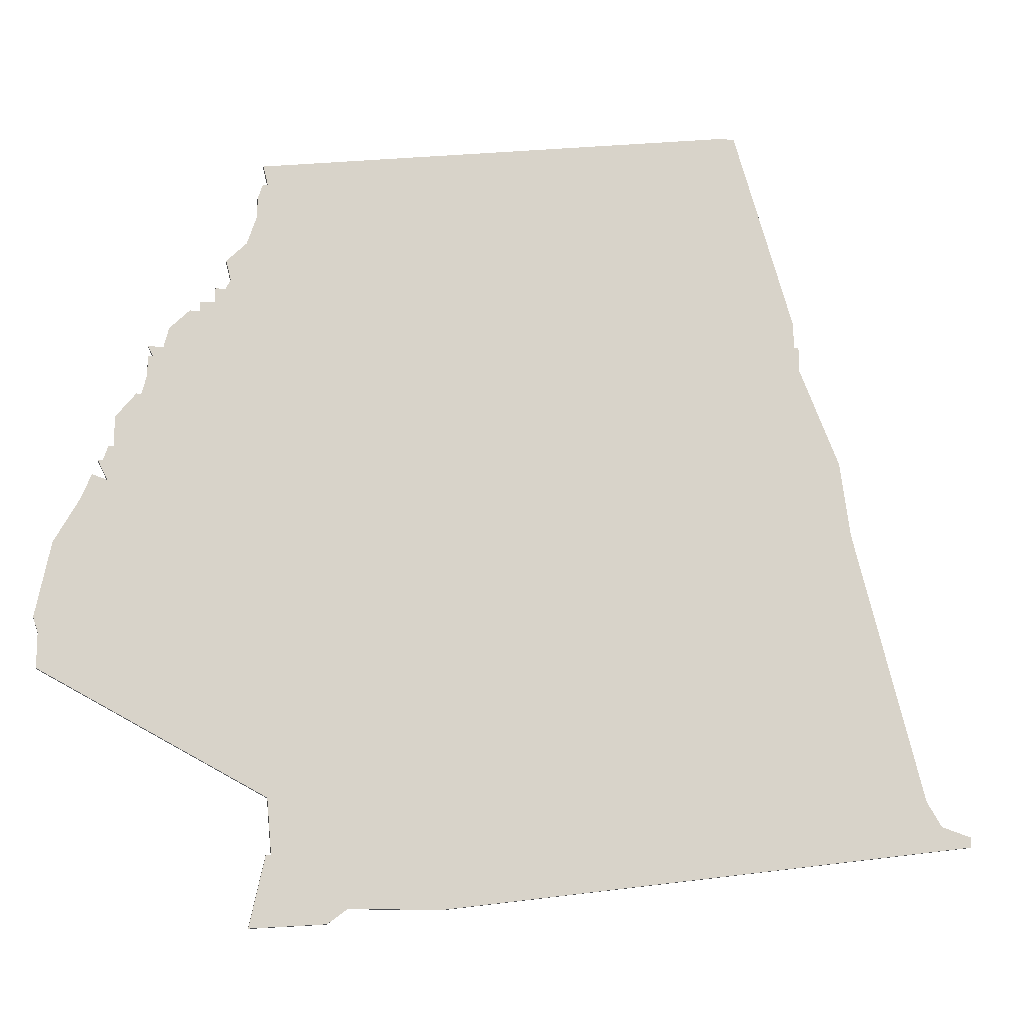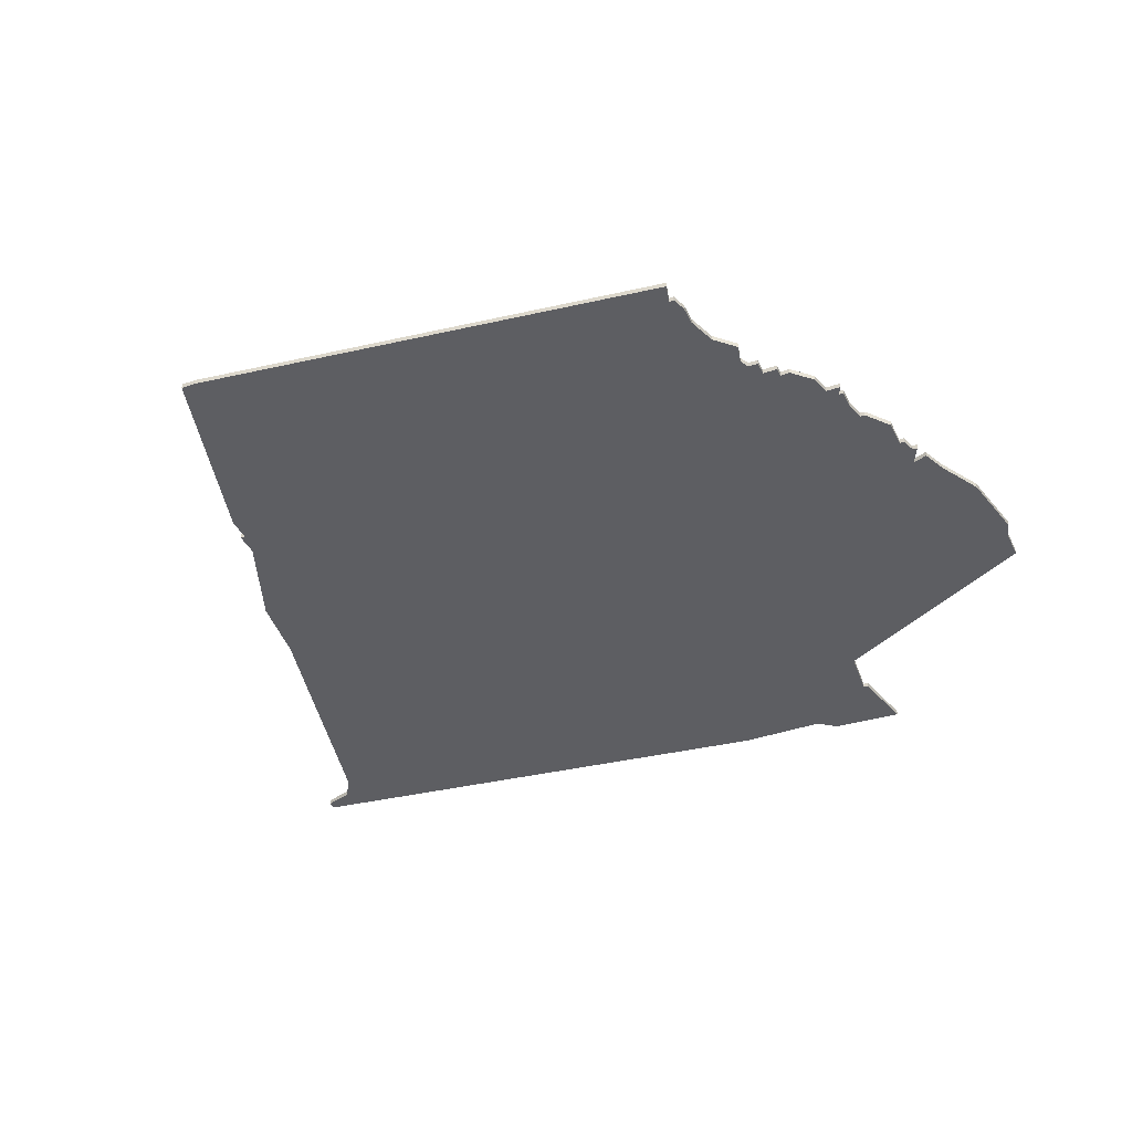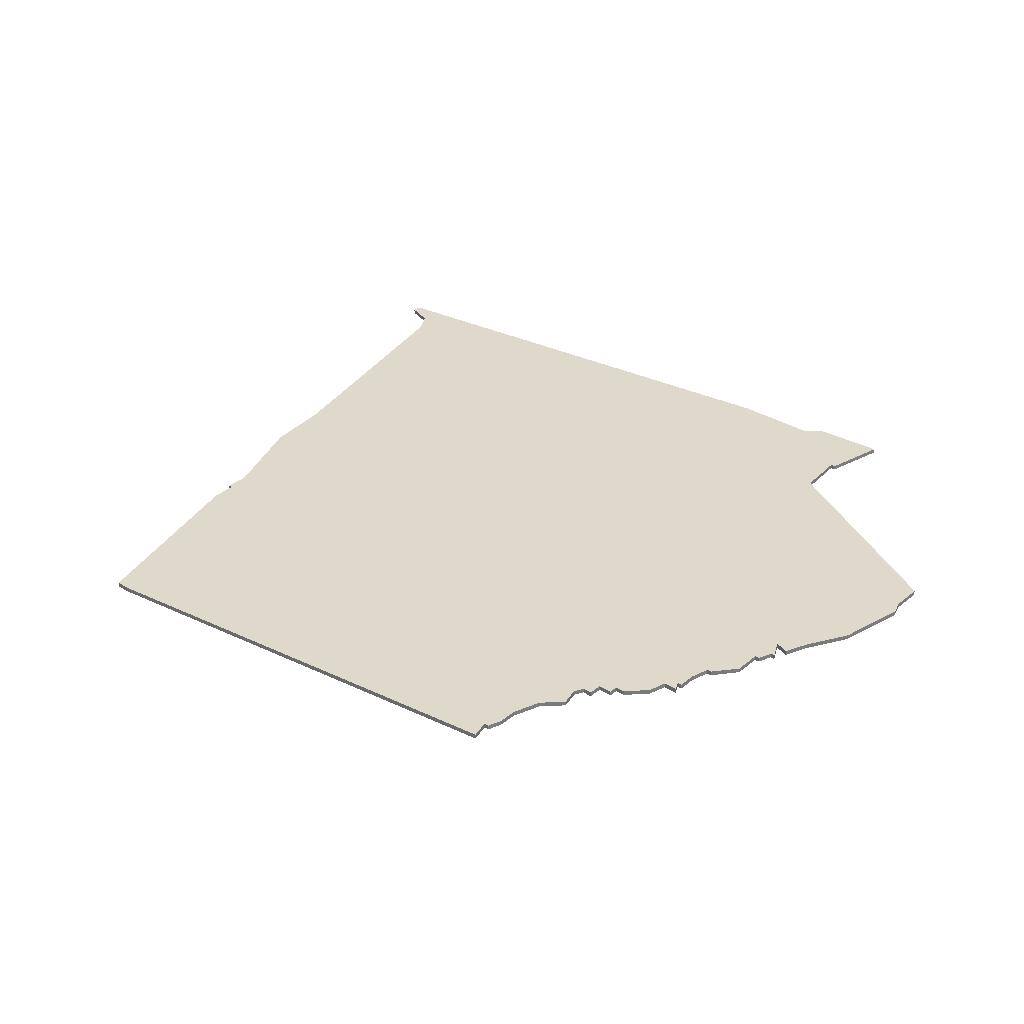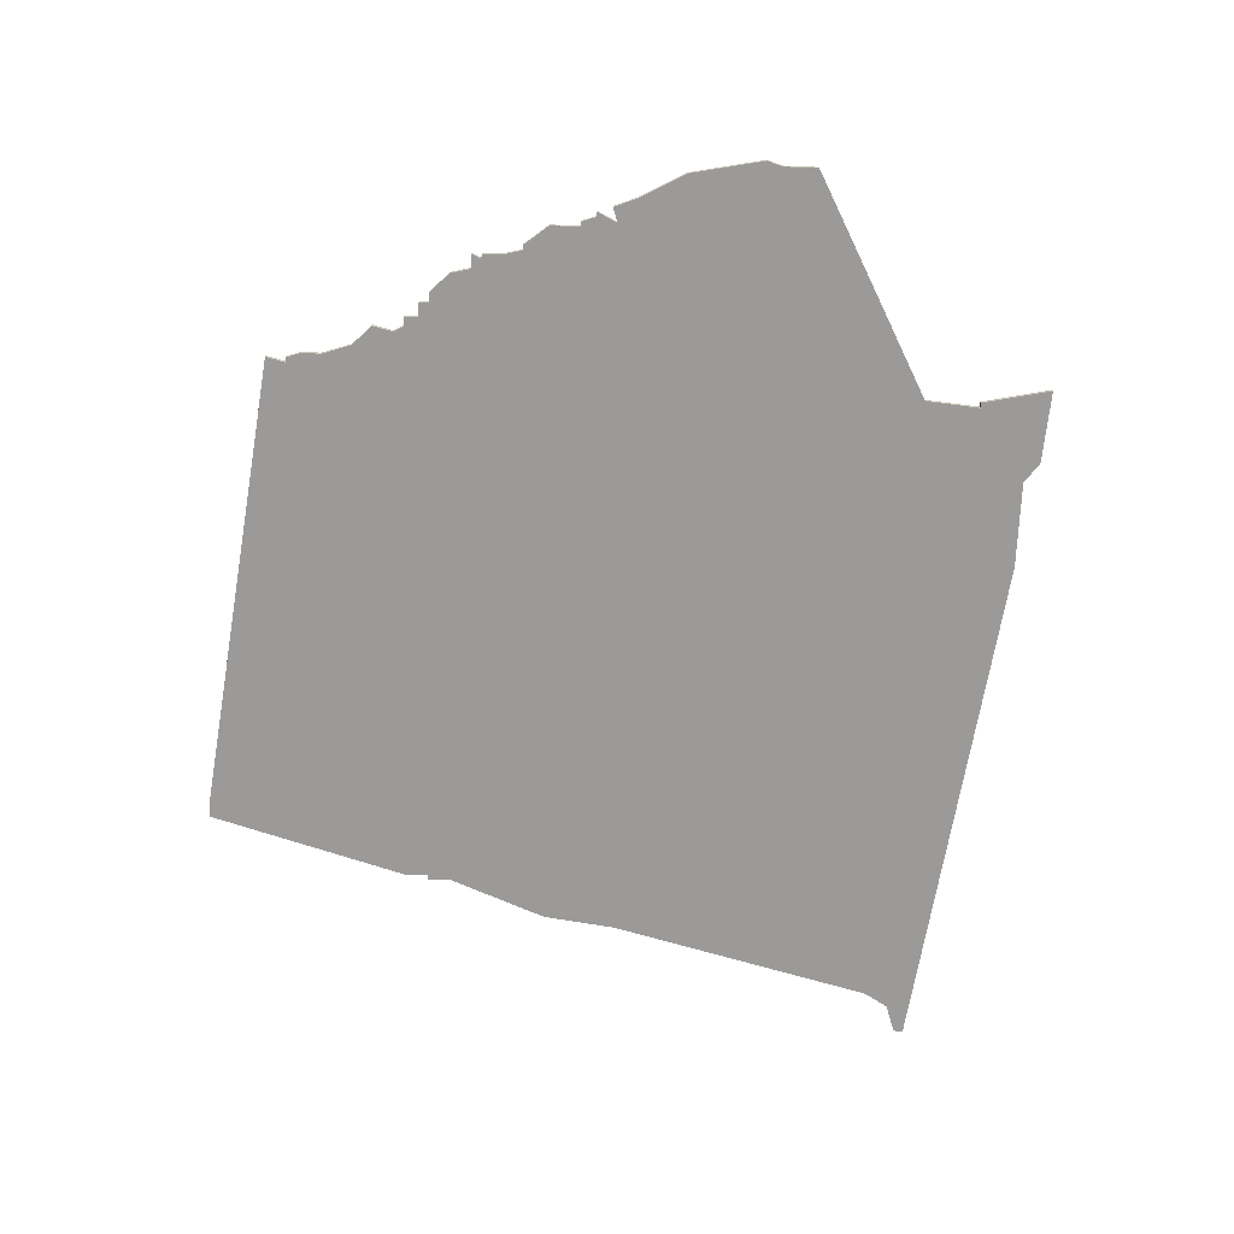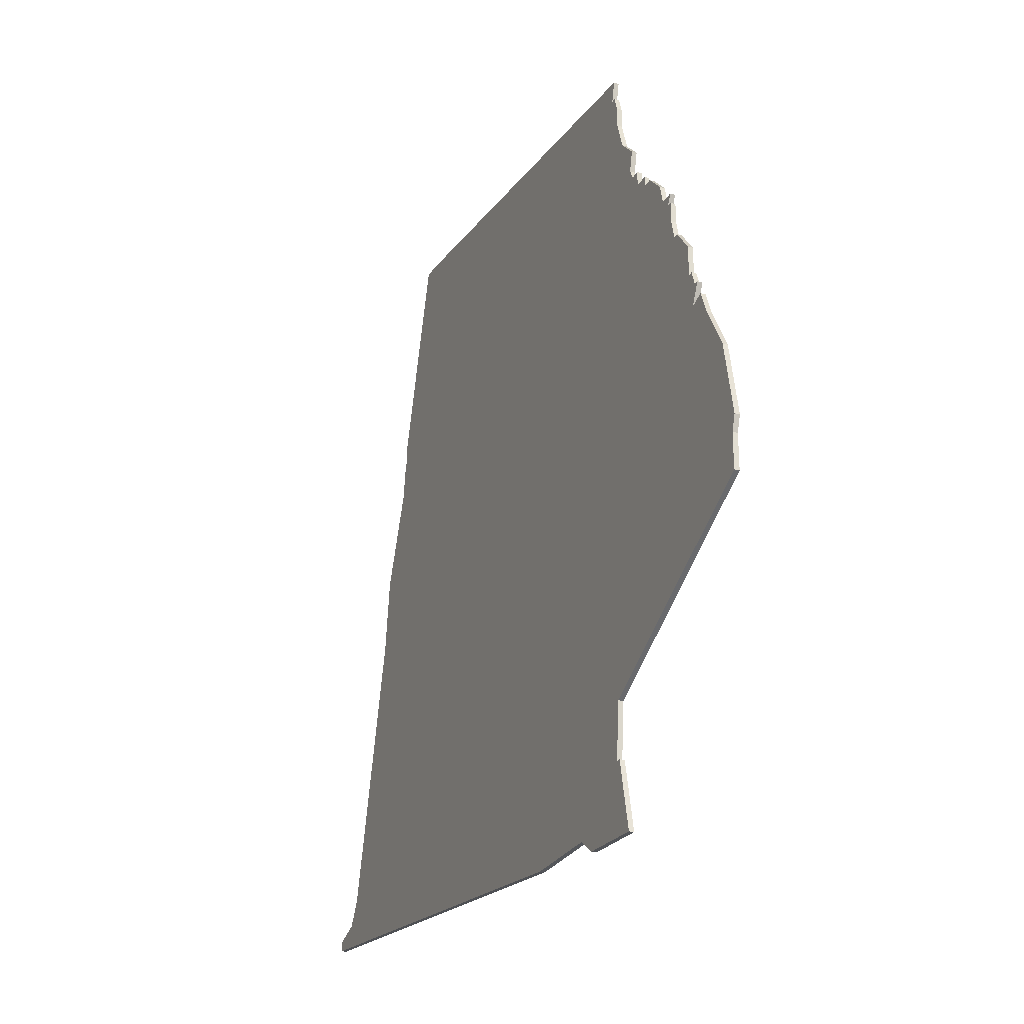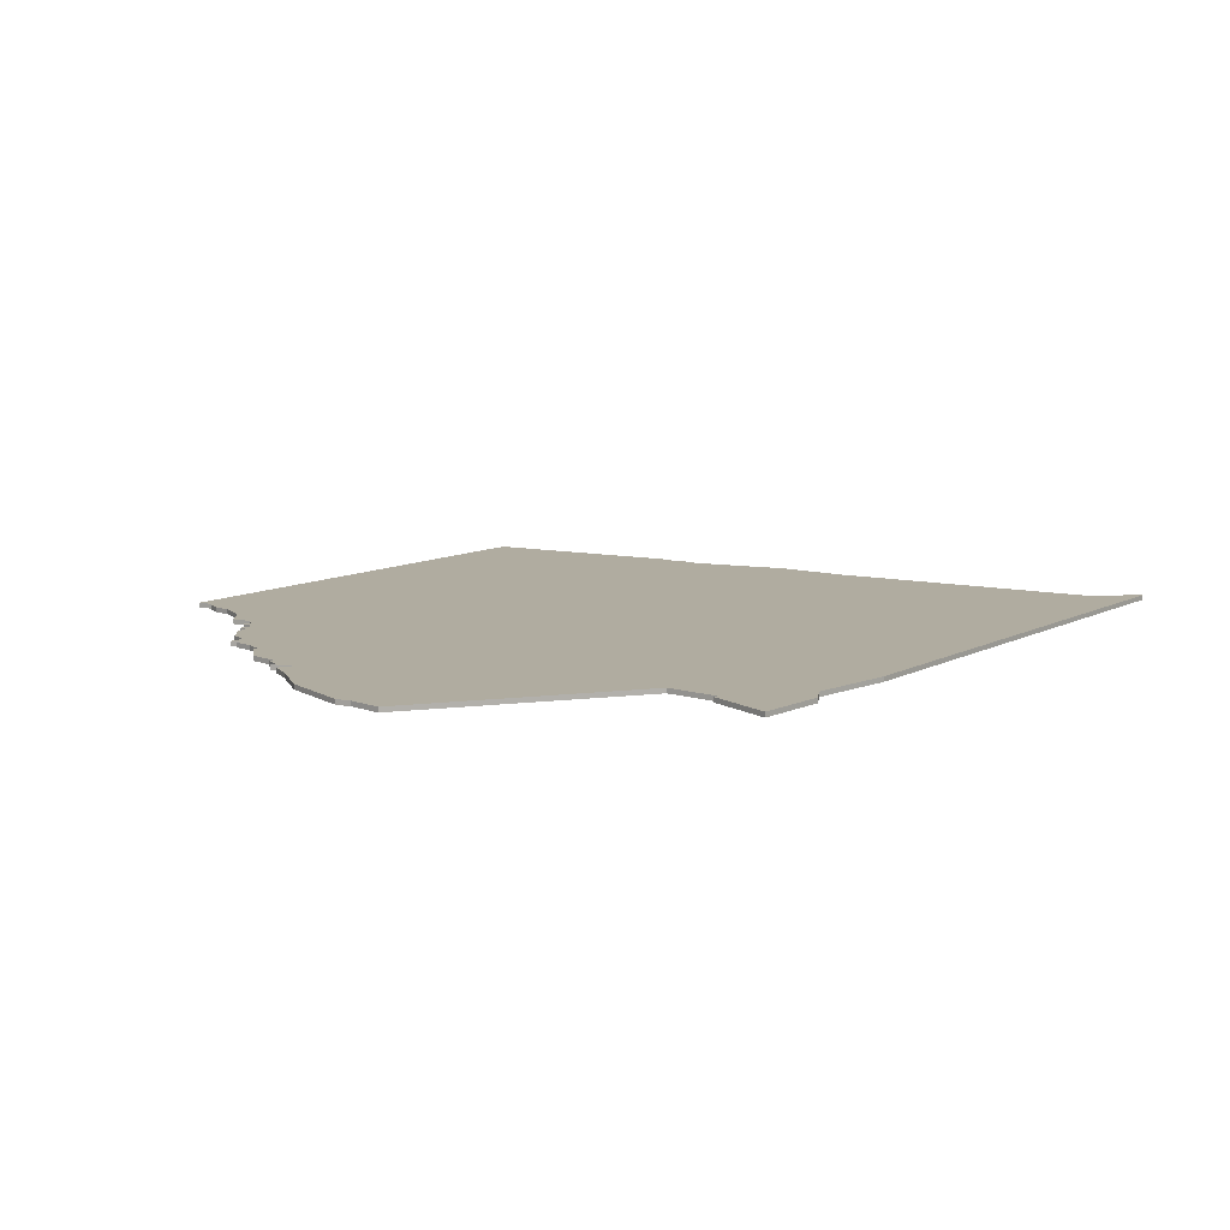
<metadata>
{"format":"obj","ext":"obj","renderer":"f3d","projection":"perspective","resolution":1024,"background":"white","views":[{"elev":-14.1,"azim":-9.7,"up":"+Y"},{"elev":-39.0,"azim":-156.4,"up":"+Z"},{"elev":32.3,"azim":-138.8,"up":"+Z"},{"elev":-69.3,"azim":-92.2,"up":"+Z"},{"elev":-26.6,"azim":-113.4,"up":"+Y"},{"elev":10.0,"azim":-45.9,"up":"+Z"}]}
</metadata>
<code>
v 5153 -1876 0
v 5153 -1876 1
v 5153 -1882 0
v 5153 -1882 1
v 5128 -1922 0
v 5128 -1922 1
v 5161 -1859 0
v 5161 -1859 1
v 5161 -2010 0
v 5161 -2010 1
v 5260 -1842 0
v 5260 -1842 1
v 5136 -1905 0
v 5136 -1905 1
v 5119 -1961 0
v 5119 -1961 1
v 5119 -1954 0
v 5119 -1954 1
v 5160 -1859 0
v 5160 -1859 1
v 5160 -1855 0
v 5160 -1855 1
v 5300 -1988 0
v 5300 -1988 1
v 5176 -2009 0
v 5176 -2009 1
v 5118 -1951 0
v 5118 -1951 1
v 5151 -1885 0
v 5151 -1885 1
v 5151 -1882 0
v 5151 -1882 1
v 5283 -1928 0
v 5283 -1928 1
v 5126 -1927 0
v 5126 -1927 1
v 5159 -1862 0
v 5159 -1862 1
v 5159 -1866 0
v 5159 -1866 1
v 5142 -1891 0
v 5142 -1891 1
v 5257 -1842 0
v 5257 -1842 1
v 5141 -1895 0
v 5141 -1895 1
v 5273 -1893 0
v 5273 -1893 1
v 5273 -1888 0
v 5273 -1888 1
v 5306 -1992 0
v 5306 -1992 1
v 5306 -1990 0
v 5306 -1990 1
v 5281 -1913 0
v 5281 -1913 1
v 5157 -1872 0
v 5157 -1872 1
v 5132 -1916 0
v 5132 -1916 1
v 5132 -1910 0
v 5132 -1910 1
v 5165 -1996 0
v 5165 -1996 1
v 5198 -2006 0
v 5198 -2006 1
v 5297 -1983 0
v 5297 -1983 1
v 5272 -1883 0
v 5272 -1883 1
v 5272 -1888 0
v 5272 -1888 1
v 5148 -1885 0
v 5148 -1885 1
v 5148 -1887 0
v 5148 -1887 1
v 5131 -1916 0
v 5131 -1916 1
v 5131 -1923 0
v 5131 -1923 1
v 5164 -1985 0
v 5164 -1985 1
v 5164 -1996 0
v 5164 -1996 1
v 5139 -1897 0
v 5139 -1897 1
v 5180 -2006 0
v 5180 -2006 1
v 5130 -1919 0
v 5130 -1919 1
v 5138 -1901 0
v 5138 -1901 1
v 5138 -1895 0
v 5138 -1895 1
v 5138 -1897 0
v 5138 -1897 1
v 5146 -1887 0
v 5146 -1887 1
v 5121 -1936 0
v 5121 -1936 1
v 5154 -1880 0
v 5154 -1880 1
v 5129 -1919 0
v 5129 -1919 1
v 5137 -1905 0
v 5137 -1905 1
f 17 99 79
f 99 17 27
f 99 35 79
f 35 5 79
f 17 79 81
f 89 79 103
f 59 79 89
f 89 77 59
f 61 13 105
f 59 61 105
f 105 79 59
f 79 105 81
f 45 105 91
f 85 91 95
f 45 85 93
f 91 85 45
f 45 29 105
f 97 75 41
f 45 41 75
f 75 73 29
f 29 31 3
f 47 29 3
f 29 45 75
f 81 105 29
f 15 17 81
f 25 9 63
f 87 25 63
f 9 83 63
f 87 63 81
f 81 65 87
f 81 29 47
f 51 65 23
f 53 51 23
f 33 81 55
f 65 67 23
f 67 65 33
f 65 81 33
f 47 55 81
f 57 101 1
f 71 101 57
f 7 37 19
f 7 39 37
f 39 71 57
f 49 47 71
f 71 39 69
f 21 43 7
f 43 39 7
f 43 11 69
f 39 43 69
f 47 101 71
f 101 47 3
f 80 100 18
f 28 18 100
f 80 36 100
f 80 6 36
f 82 80 18
f 104 80 90
f 90 80 60
f 60 78 90
f 106 14 62
f 106 62 60
f 60 80 106
f 82 106 80
f 92 106 46
f 96 92 86
f 94 86 46
f 46 86 92
f 106 30 46
f 42 76 98
f 76 42 46
f 30 74 76
f 4 32 30
f 4 30 48
f 76 46 30
f 30 106 82
f 82 18 16
f 64 10 26
f 64 26 88
f 64 84 10
f 82 64 88
f 88 66 82
f 48 30 82
f 24 66 52
f 24 52 54
f 56 82 34
f 24 68 66
f 34 66 68
f 34 82 66
f 82 56 48
f 2 102 58
f 58 102 72
f 20 38 8
f 38 40 8
f 58 72 40
f 72 48 50
f 70 40 72
f 8 44 22
f 8 40 44
f 70 12 44
f 70 44 40
f 72 102 48
f 4 48 102
f 100 36 99
f 99 36 35
f 28 100 27
f 27 100 99
f 18 28 17
f 17 28 27
f 16 18 15
f 15 18 17
f 82 16 81
f 81 16 15
f 64 82 63
f 63 82 81
f 84 64 83
f 83 64 63
f 10 84 9
f 9 84 83
f 26 10 25
f 25 10 9
f 88 26 87
f 87 26 25
f 66 88 65
f 65 88 87
f 52 66 51
f 51 66 65
f 54 52 53
f 53 52 51
f 24 54 23
f 23 54 53
f 68 24 67
f 67 24 23
f 34 68 33
f 33 68 67
f 56 34 55
f 55 34 33
f 48 56 47
f 47 56 55
f 50 48 49
f 49 48 47
f 72 50 71
f 71 50 49
f 70 72 69
f 69 72 71
f 12 70 11
f 11 70 69
f 44 12 43
f 43 12 11
f 22 44 21
f 21 44 43
f 8 22 7
f 7 22 21
f 20 8 19
f 19 8 7
f 38 20 37
f 37 20 19
f 40 38 39
f 39 38 37
f 58 40 57
f 57 40 39
f 2 58 1
f 1 58 57
f 102 2 101
f 101 2 1
f 4 102 3
f 3 102 101
f 32 4 31
f 31 4 3
f 30 32 29
f 29 32 31
f 74 30 73
f 73 30 29
f 76 74 75
f 75 74 73
f 98 76 97
f 97 76 75
f 42 98 41
f 41 98 97
f 46 42 45
f 45 42 41
f 94 46 93
f 93 46 45
f 86 94 85
f 85 94 93
f 96 86 95
f 95 86 85
f 92 96 91
f 91 96 95
f 106 92 105
f 105 92 91
f 14 106 13
f 13 106 105
f 62 14 61
f 61 14 13
f 60 62 59
f 59 62 61
f 78 60 77
f 77 60 59
f 90 78 89
f 89 78 77
f 104 90 103
f 103 90 89
f 80 104 79
f 79 104 103
f 36 6 35
f 35 6 5
f 6 80 5
f 5 80 79

</code>
